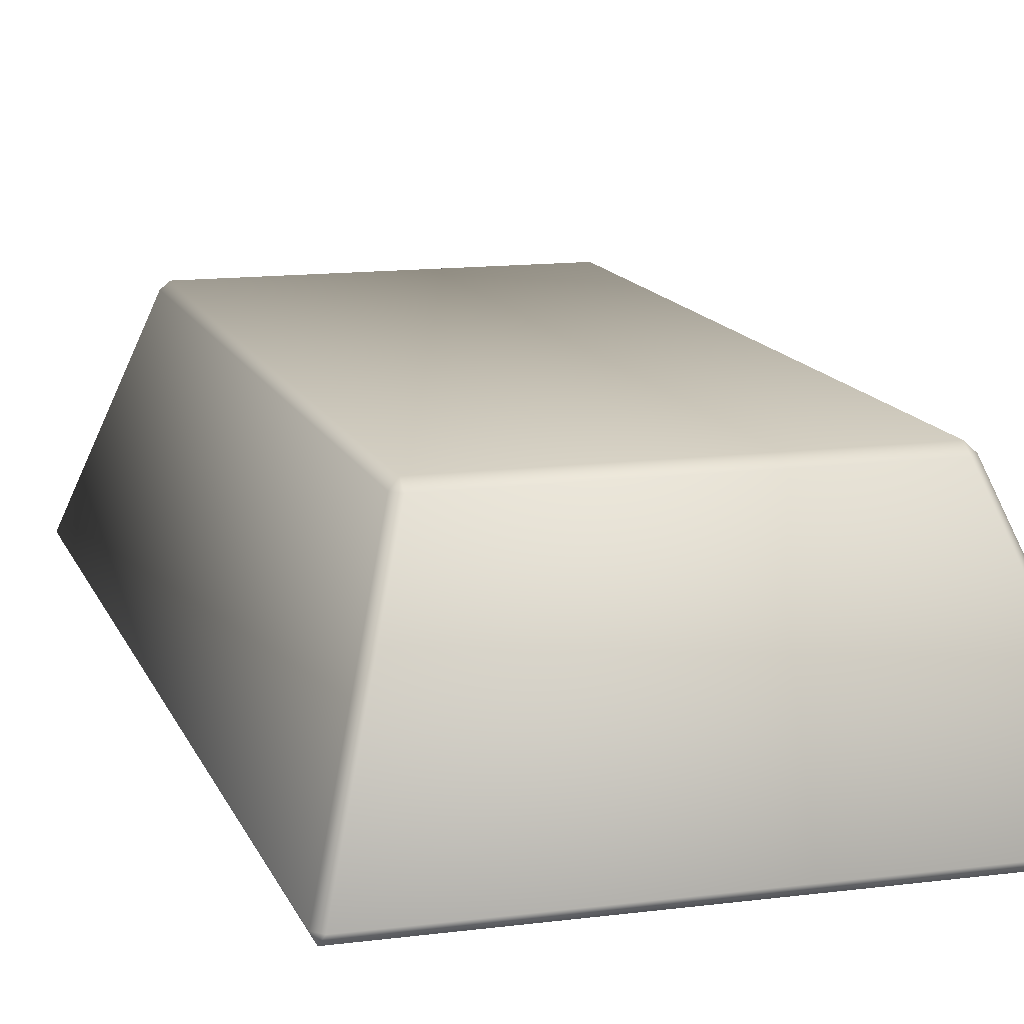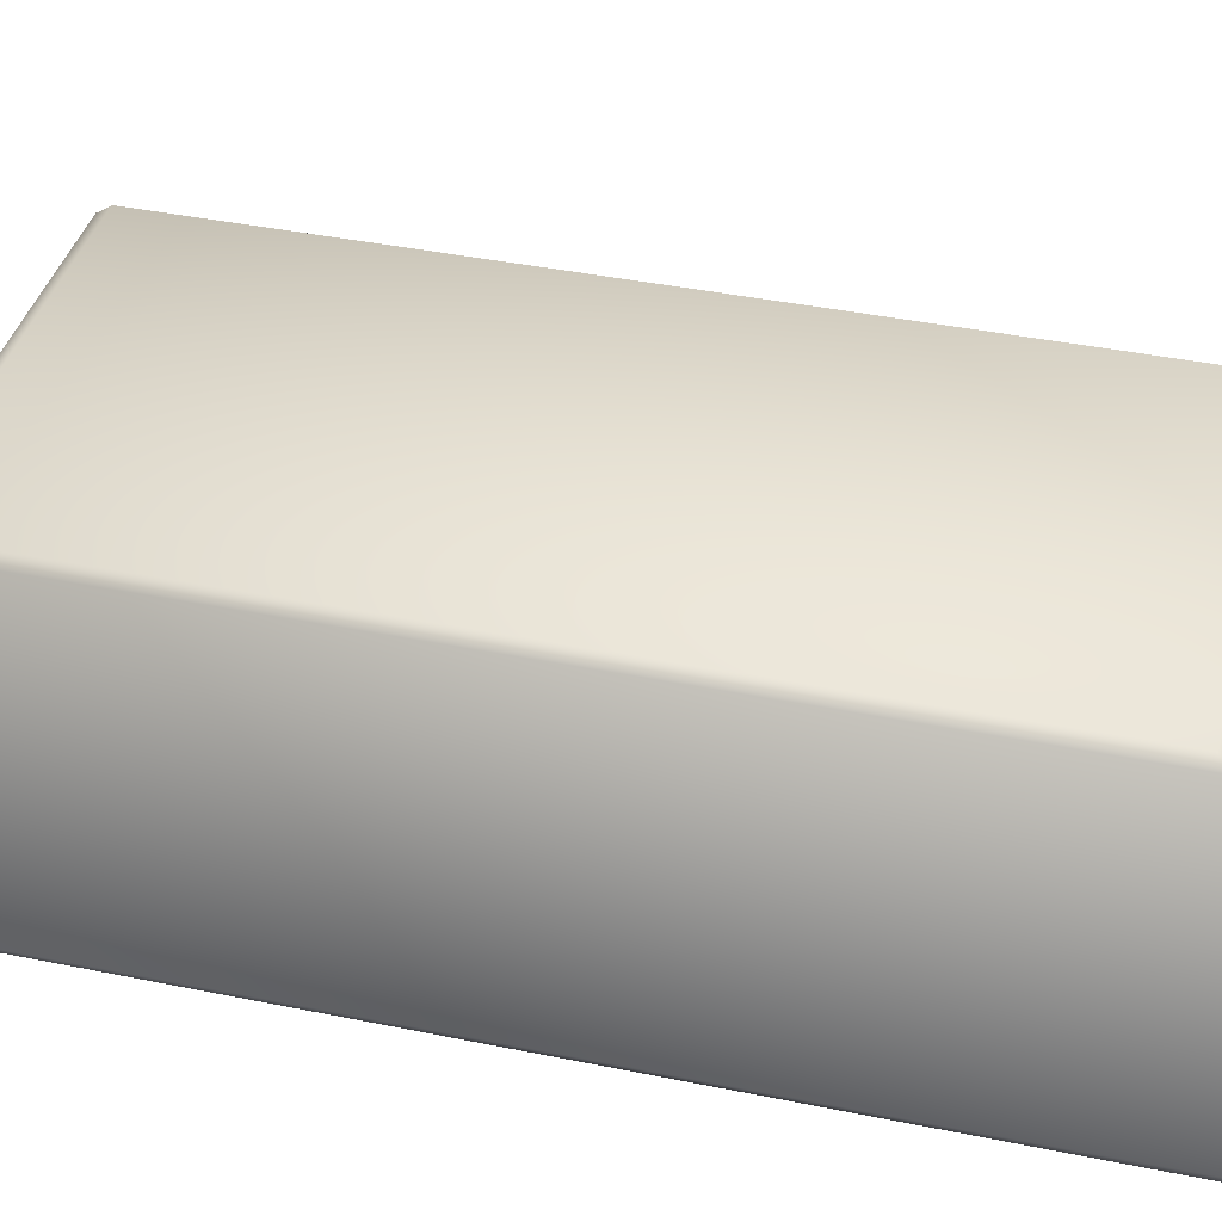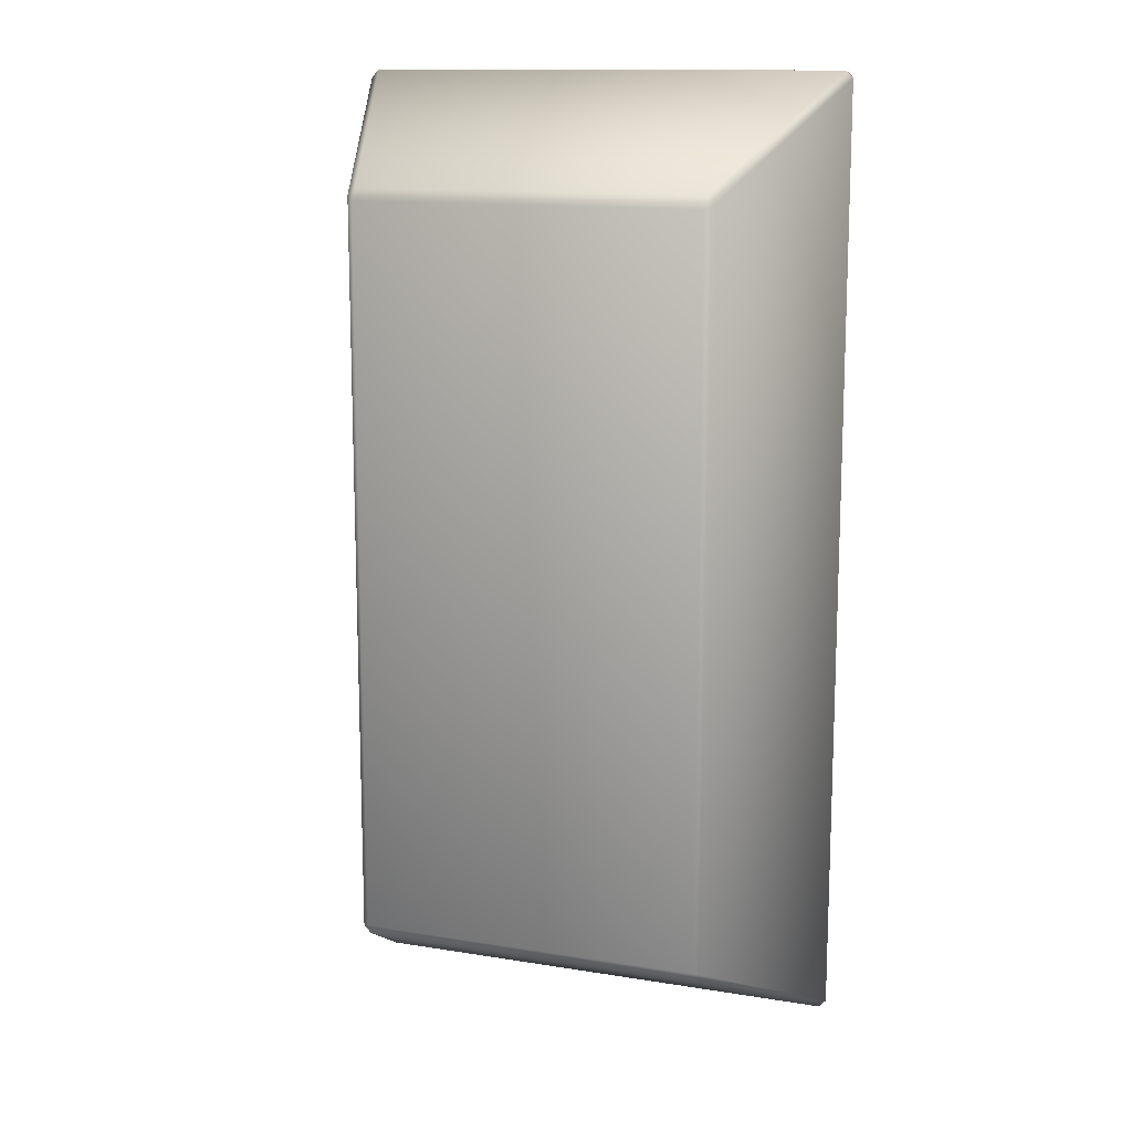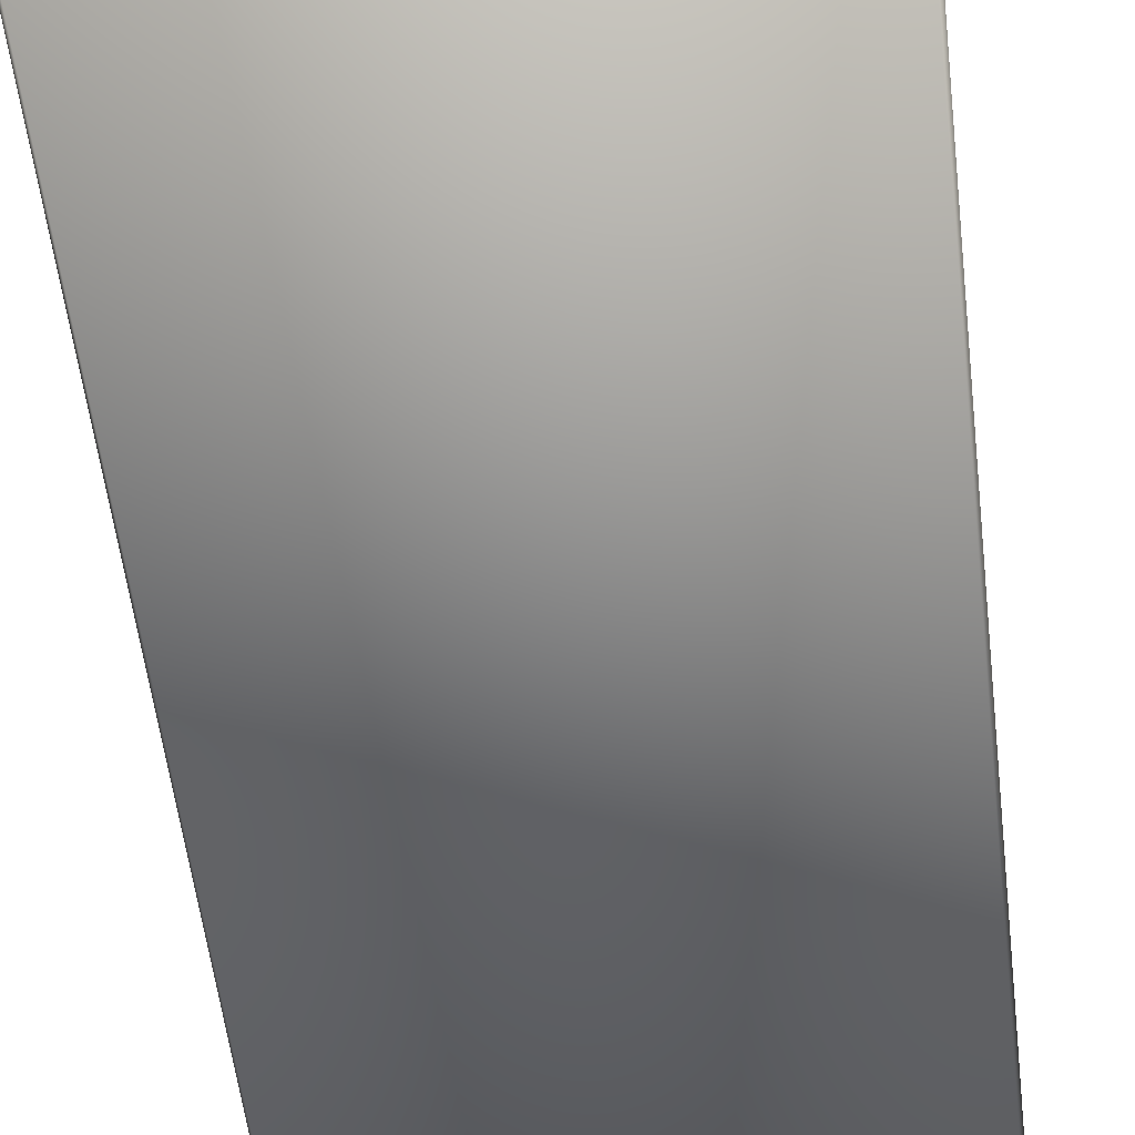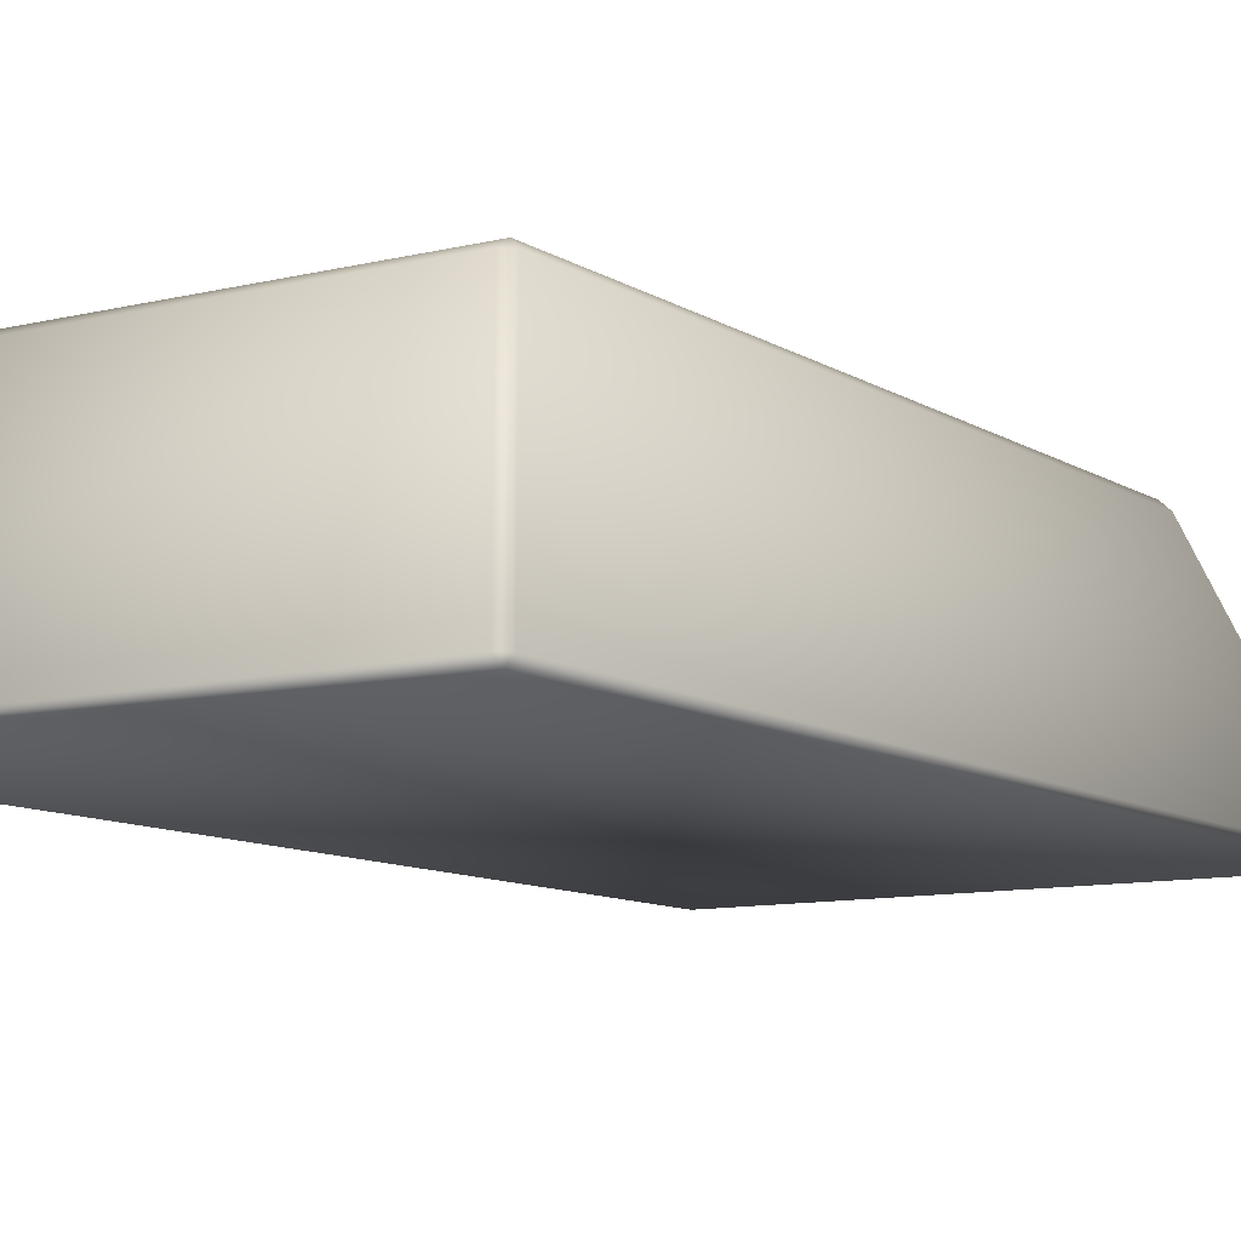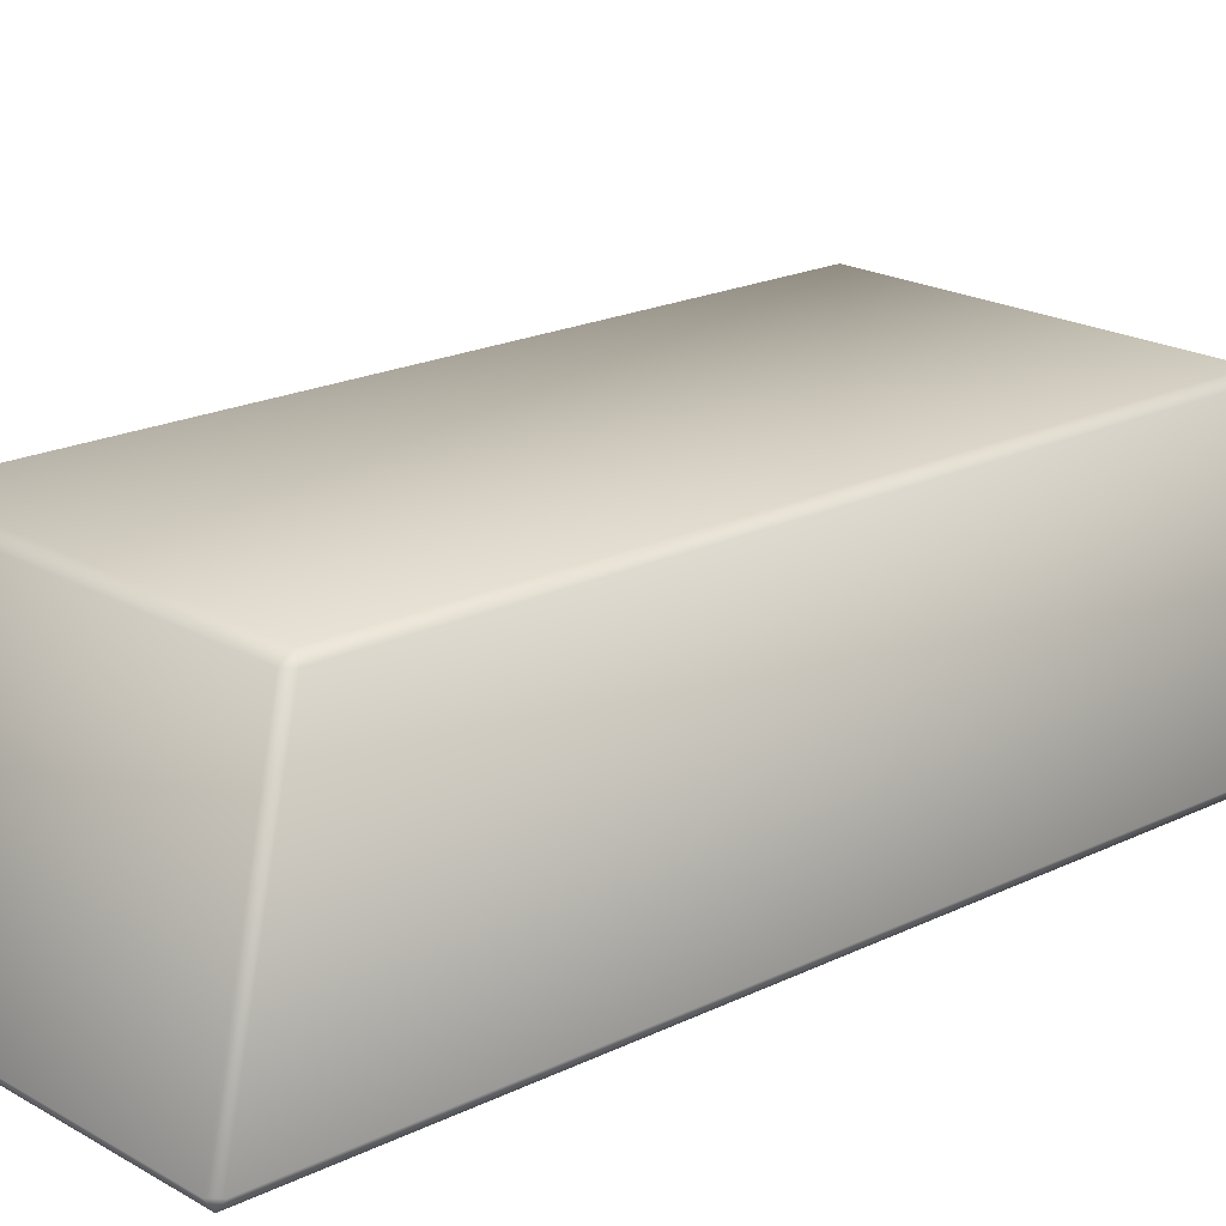
<metadata>
{"format":"obj","ext":"obj","renderer":"f3d","projection":"perspective","resolution":1024,"background":"white","views":[{"elev":13.3,"azim":163.7,"up":"+Y"},{"elev":38.6,"azim":-75.4,"up":"+Y"},{"elev":13.3,"azim":-159.8,"up":"+Z"},{"elev":-58.8,"azim":7.0,"up":"+Y"},{"elev":-9.9,"azim":32.8,"up":"+Y"},{"elev":19.5,"azim":-132.6,"up":"+Y"}]}
</metadata>
<code>
v  -0.0065 -0.003 0.0125
v  -0.0065 -0.003 -0.0125
v  0.0065 -0.003 -0.0125
v  0.0065 -0.003 0.0125
v  -0.0045 0.003 0.0095
v  0.0045 0.003 0.0095
v  0.0045 0.003 -0.0095
v  -0.0045 0.003 -0.0095
v  -0.0064 -0.0028 0.0126
v  0.0064 -0.0028 0.0126
v  0.0045 0.0028 0.0098
v  -0.0045 0.0028 0.0098
v  0.0066 -0.0028 0.0124
v  0.0066 -0.0028 -0.0124
v  0.0047 0.0028 -0.0096
v  0.0047 0.0028 0.0096
v  0.0064 -0.0028 -0.0126
v  -0.0064 -0.0028 -0.0126
v  -0.0045 0.0028 -0.0098
v  0.0045 0.0028 -0.0098
v  -0.0066 -0.0028 -0.0124
v  -0.0066 -0.0028 0.0124
v  -0.0047 0.0028 0.0096
v  -0.0047 0.0028 -0.0096
o ingot
g ingot
f 1 2 3 4
f 5 6 7 8
f 9 10 11 12
f 13 14 15 16
f 17 18 19 20
f 21 22 23 24
f 9 22 1
f 4 13 10
f 21 18 2
f 3 17 14
f 12 5 23
f 16 6 11
f 24 8 19
f 20 7 15
f 1 22 21 2
f 4 10 9 1
f 3 14 13 4
f 2 18 17 3
f 5 12 11 6
f 8 24 23 5
f 6 16 15 7
f 7 20 19 8
f 12 23 22 9
f 10 13 16 11
f 14 17 20 15
f 18 21 24 19

</code>
